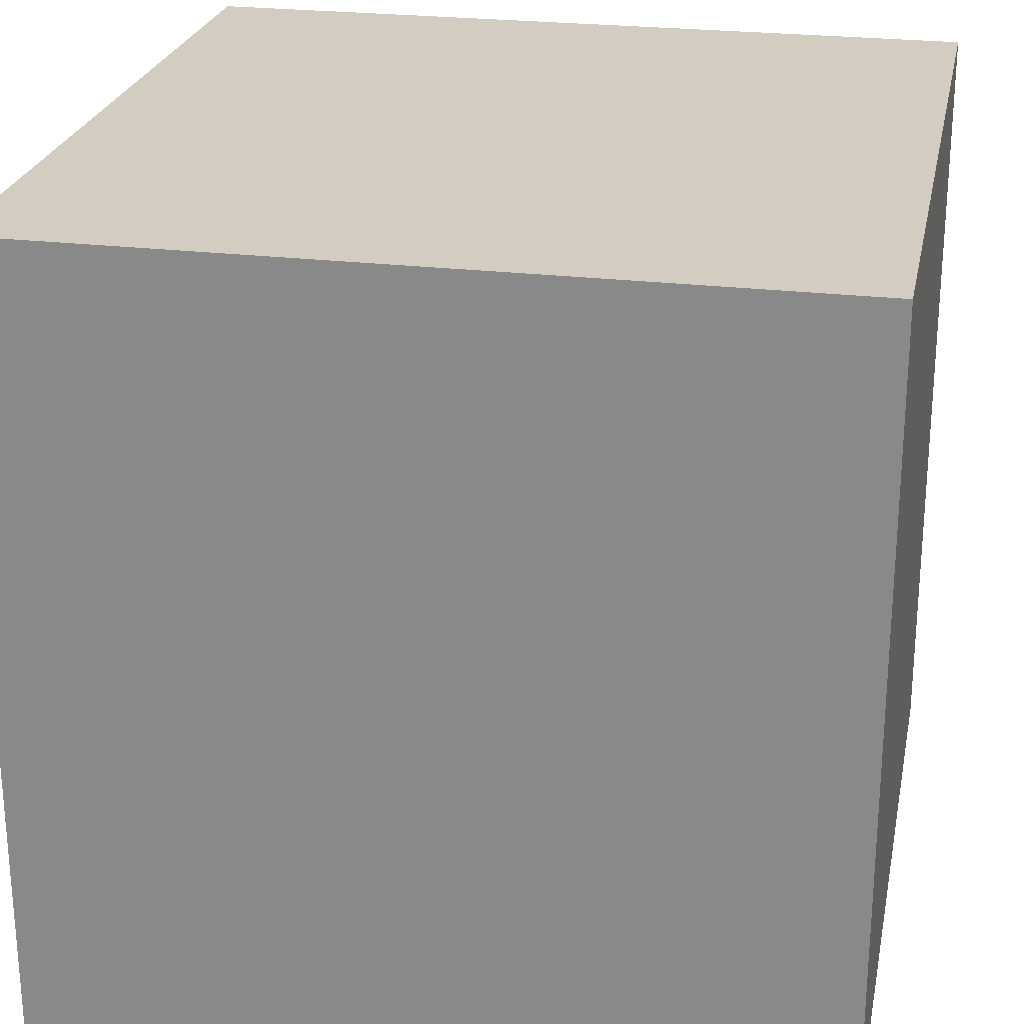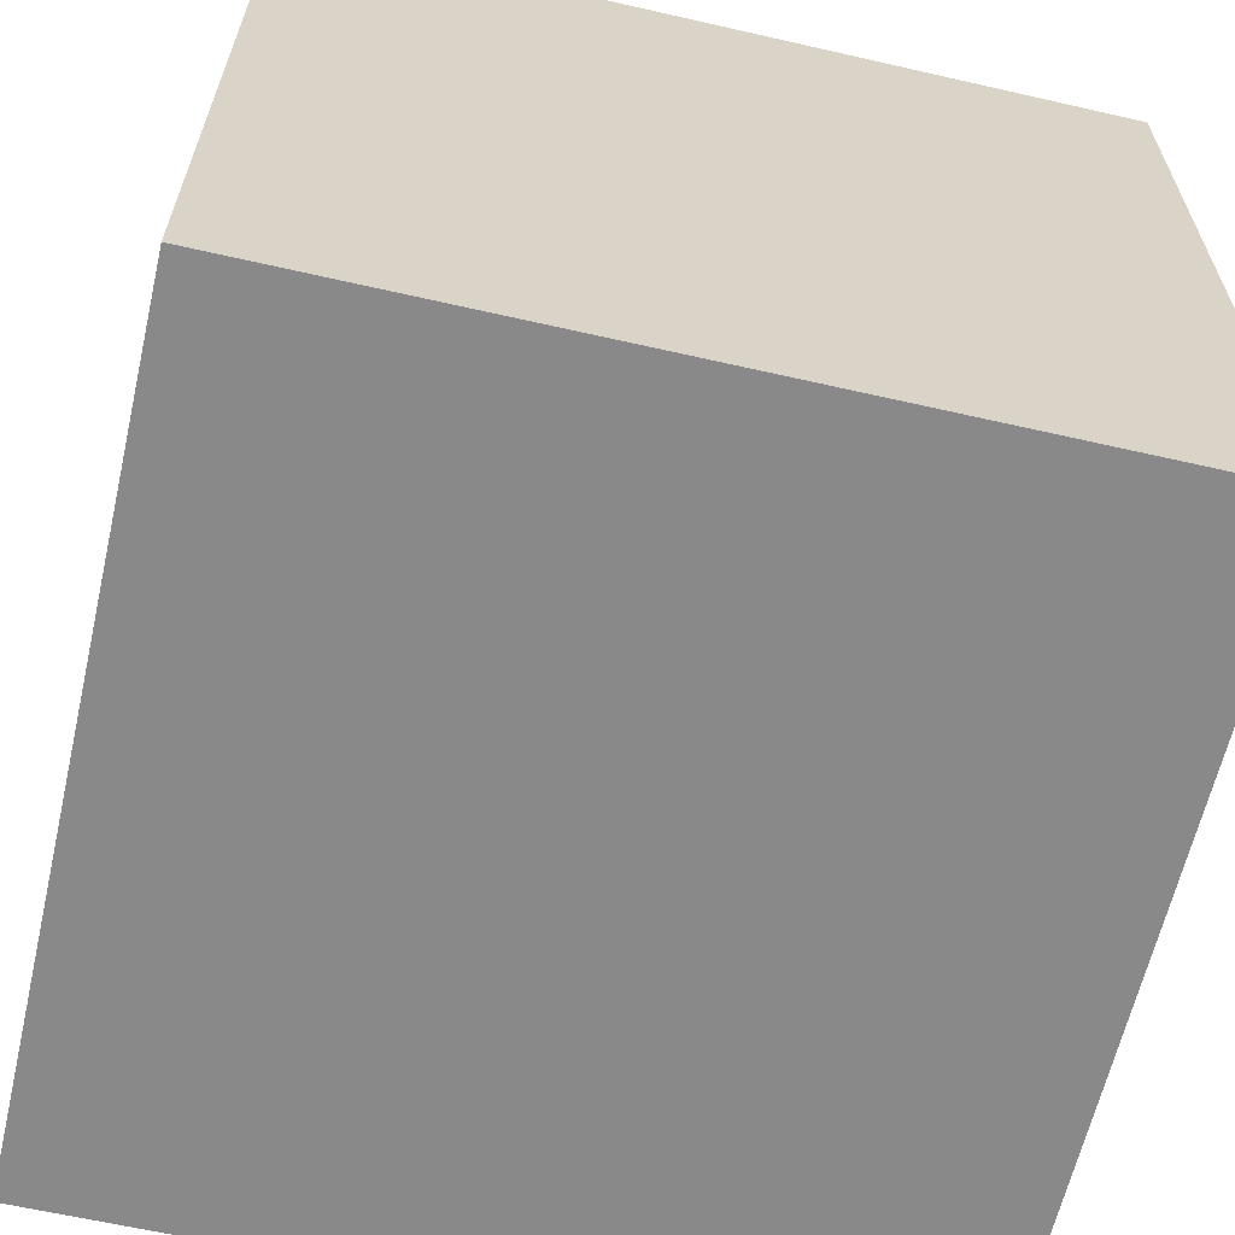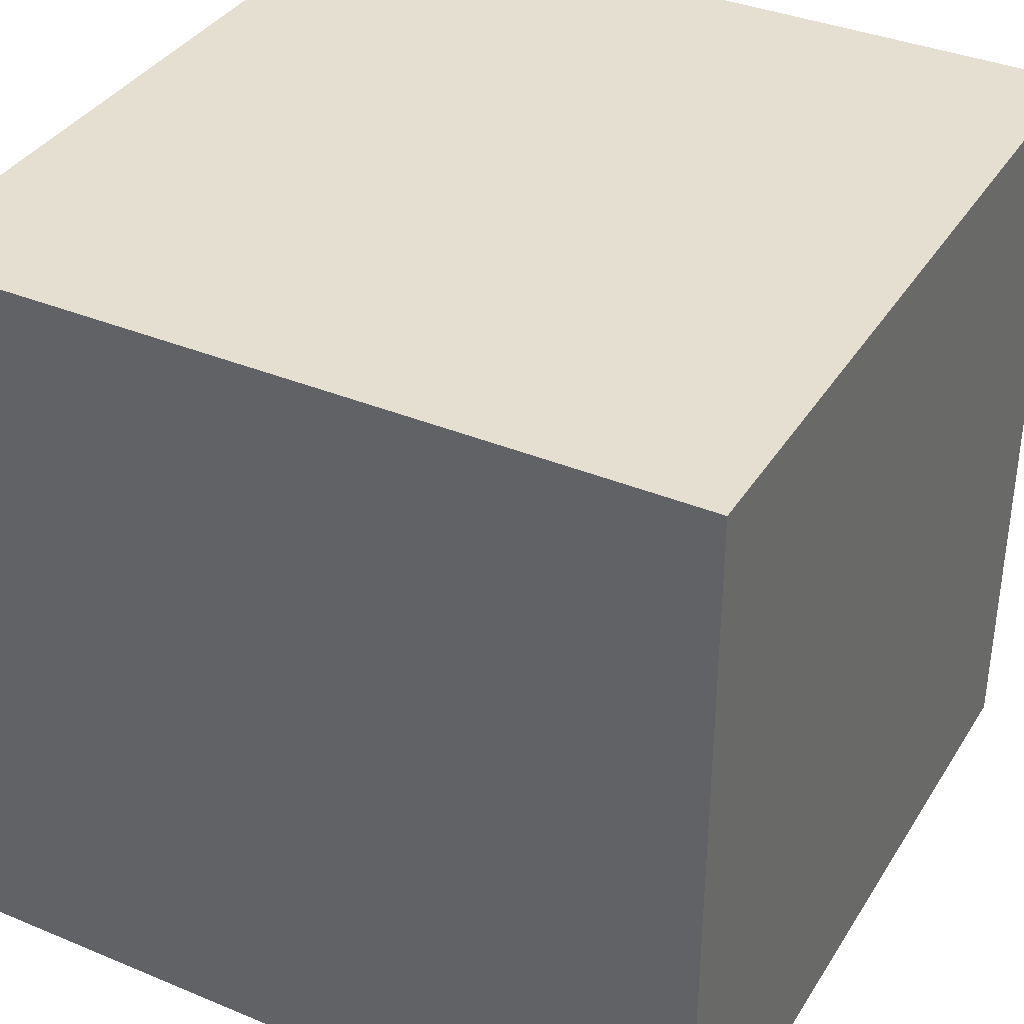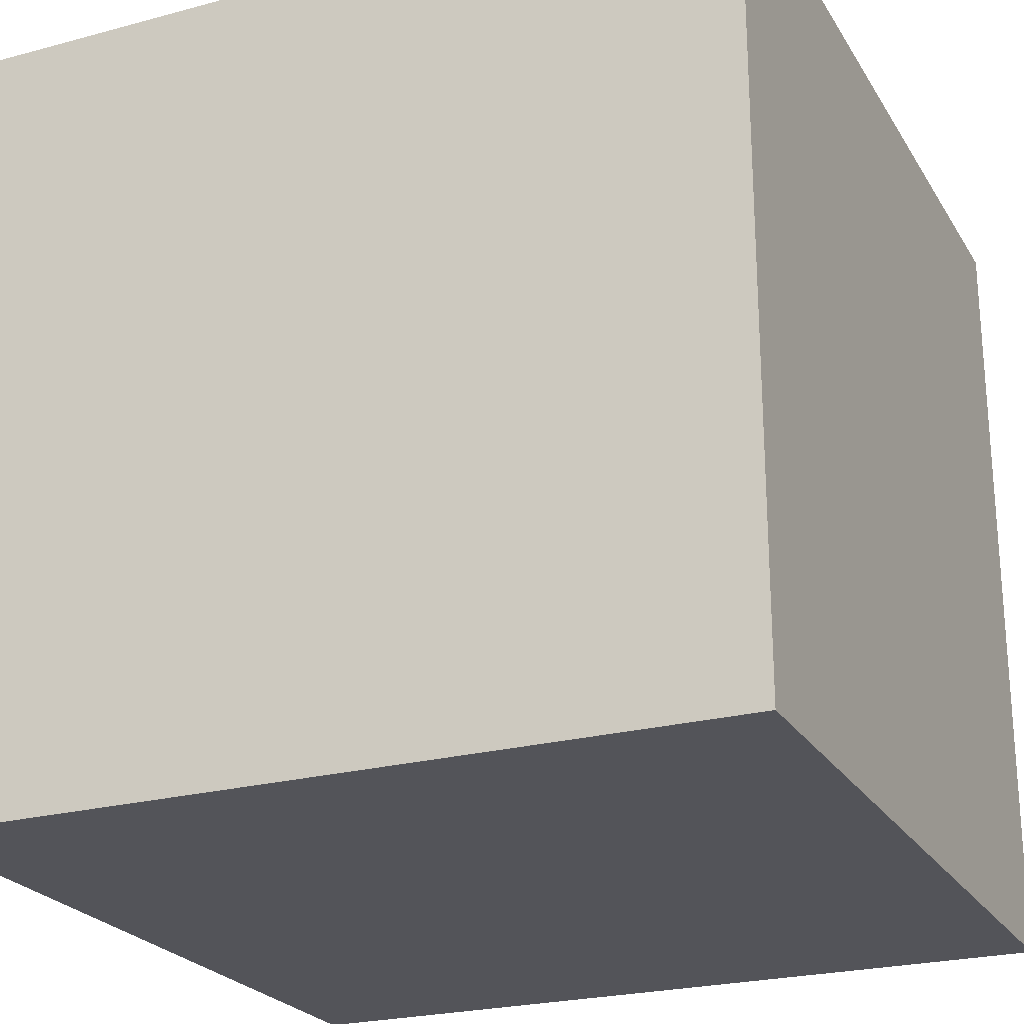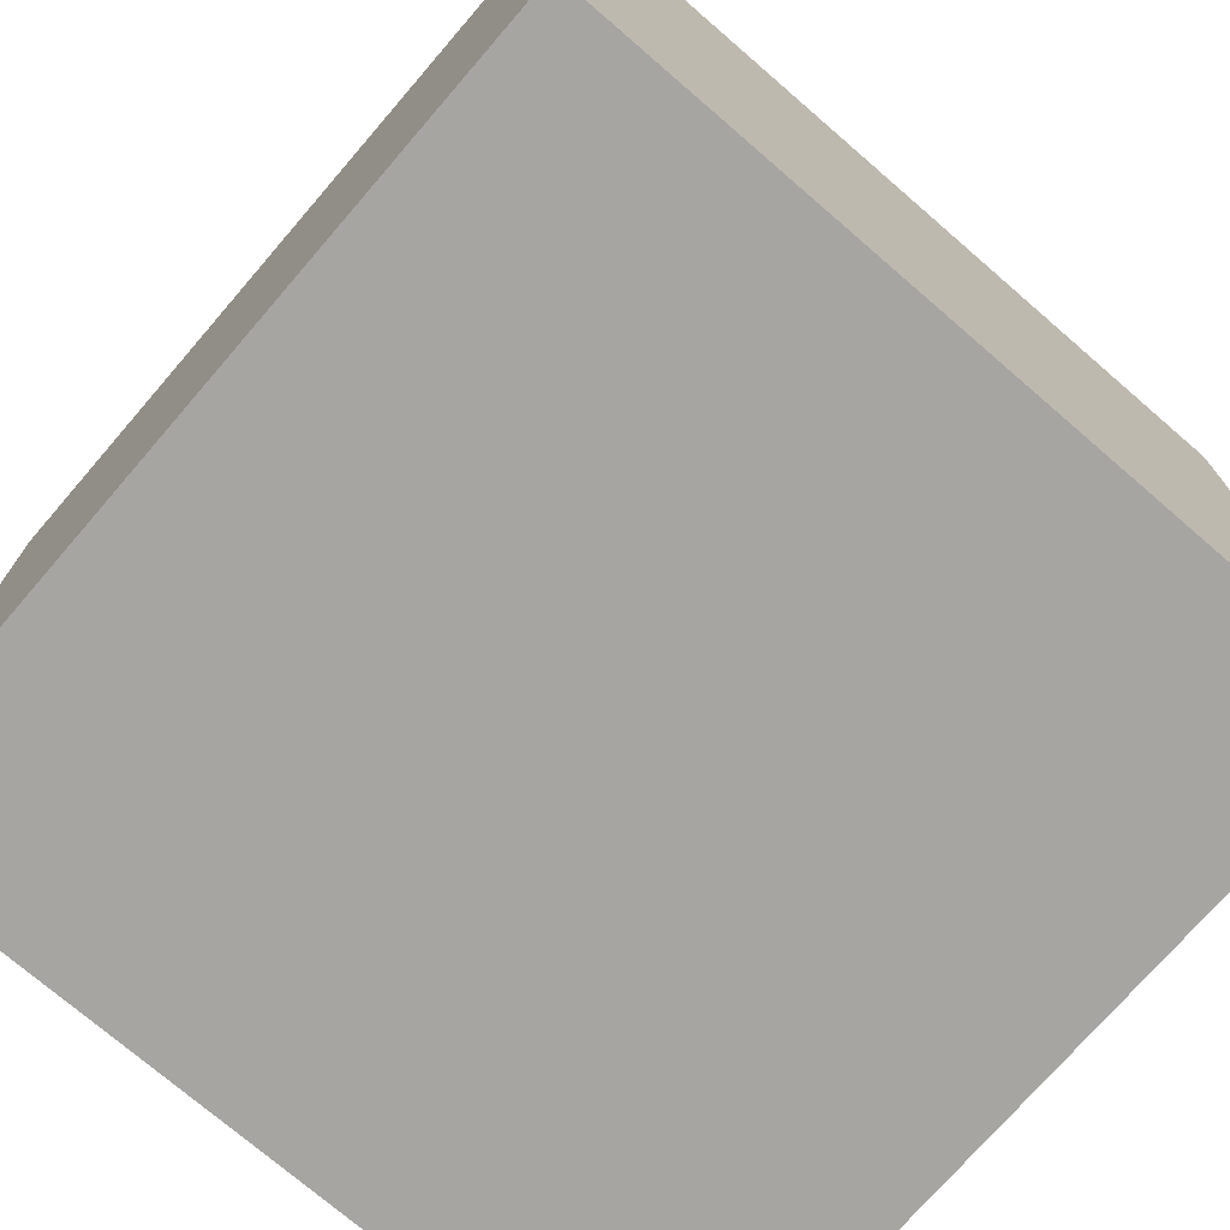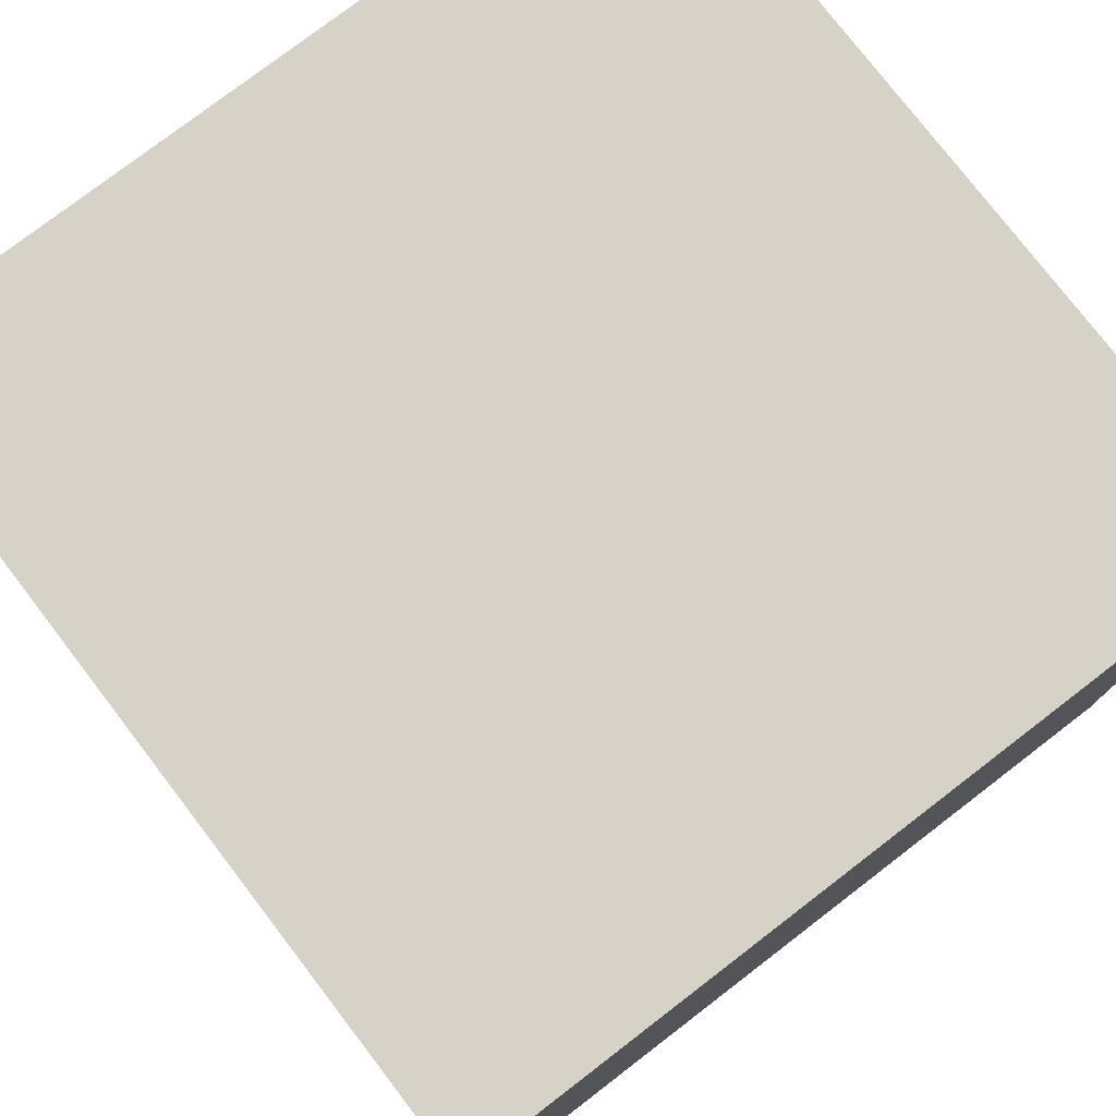
<metadata>
{"format":"obj","ext":"obj","renderer":"f3d","projection":"perspective","resolution":1024,"background":"white","views":[{"elev":24.7,"azim":11.2,"up":"+Z"},{"elev":-63.1,"azim":167.0,"up":"+Y"},{"elev":36.7,"azim":118.3,"up":"+Y"},{"elev":-23.9,"azim":-65.9,"up":"+Y"},{"elev":-73.9,"azim":-40.8,"up":"+Z"},{"elev":77.6,"azim":-37.5,"up":"+Z"}]}
</metadata>
<code>
v -0.25 -0.25 0.25
v -0.25 -0.25 -0.25
v -0.25 0.25 -0.25
v -0.25 0.25 0.25
v -0.25 0.25 0.25
v -0.25 0.25 -0.25
v 0.25 0.25 -0.25
v 0.25 0.25 0.25
v 0.25 0.25 0.25
v 0.25 0.25 -0.25
v 0.25 -0.25 -0.25
v 0.25 -0.25 0.25
v 0.25 -0.25 0.25
v 0.25 -0.25 -0.25
v -0.25 -0.25 -0.25
v -0.25 -0.25 0.25
v -0.25 -0.25 -0.25
v 0.25 -0.25 -0.25
v 0.25 0.25 -0.25
v -0.25 0.25 -0.25
v 0.25 -0.25 0.25
v -0.25 -0.25 0.25
v -0.25 0.25 0.25
v 0.25 0.25 0.25
g RedBox.obj
f 1 3 2
f 1 4 3
f 5 7 6
f 5 8 7
f 9 11 10
f 9 12 11
f 13 15 14
f 13 16 15
f 17 19 18
f 17 20 19
f 21 23 22
f 21 24 23

</code>
